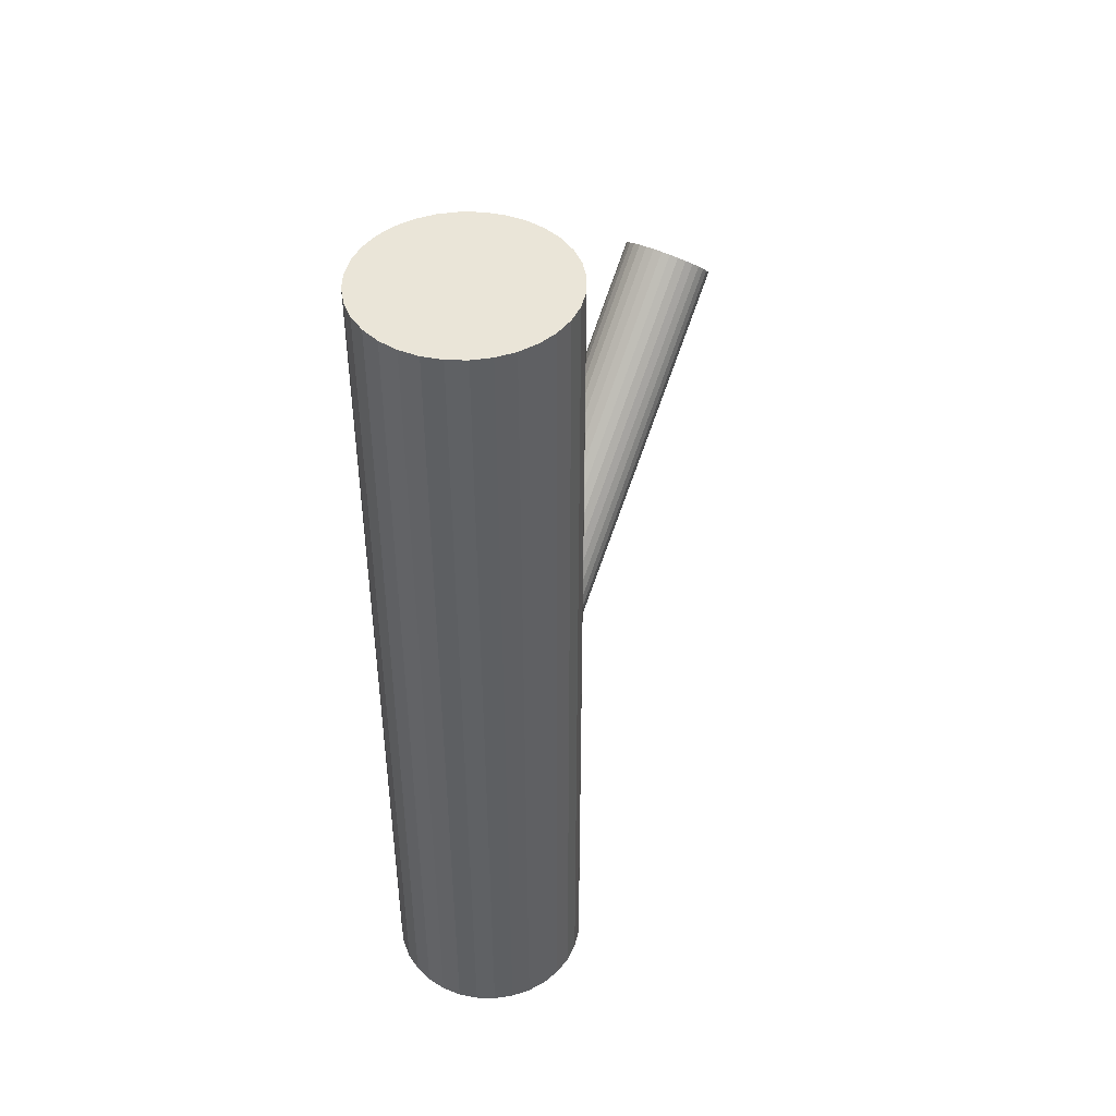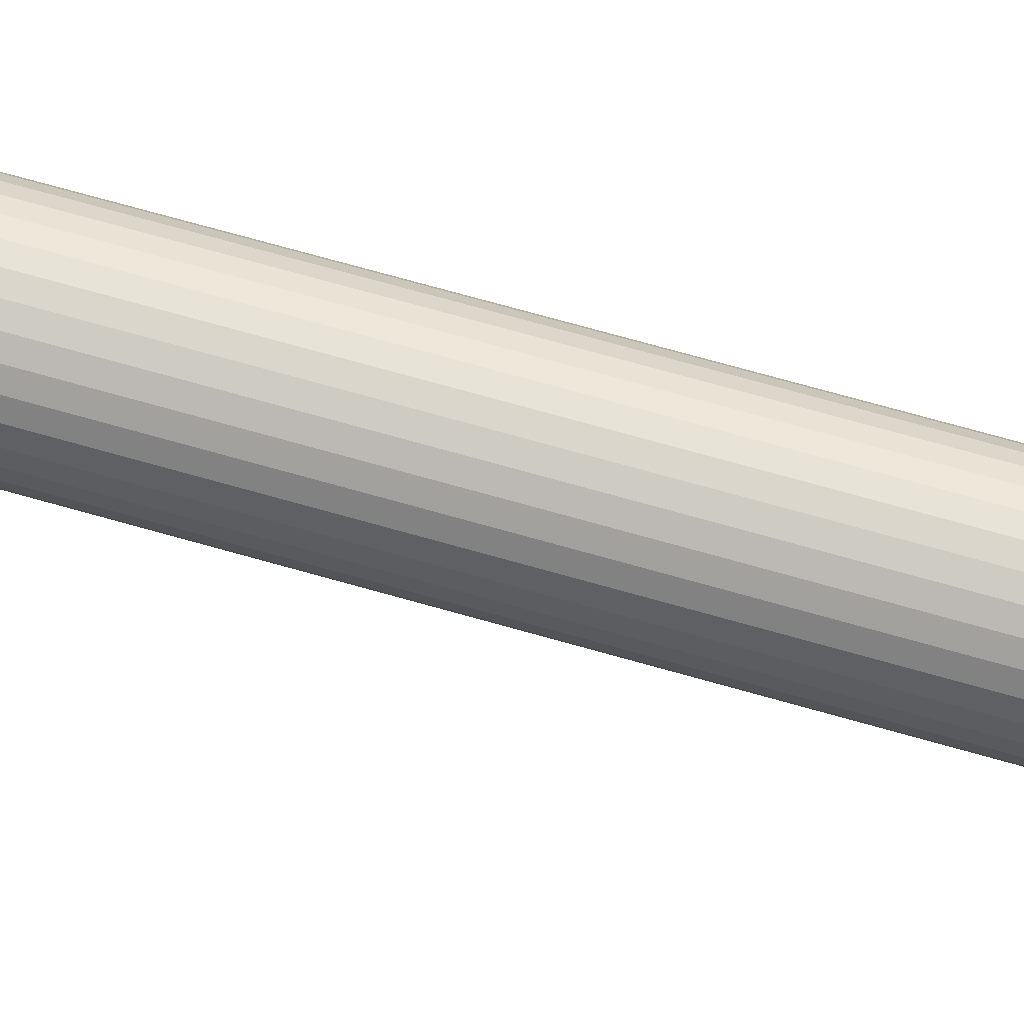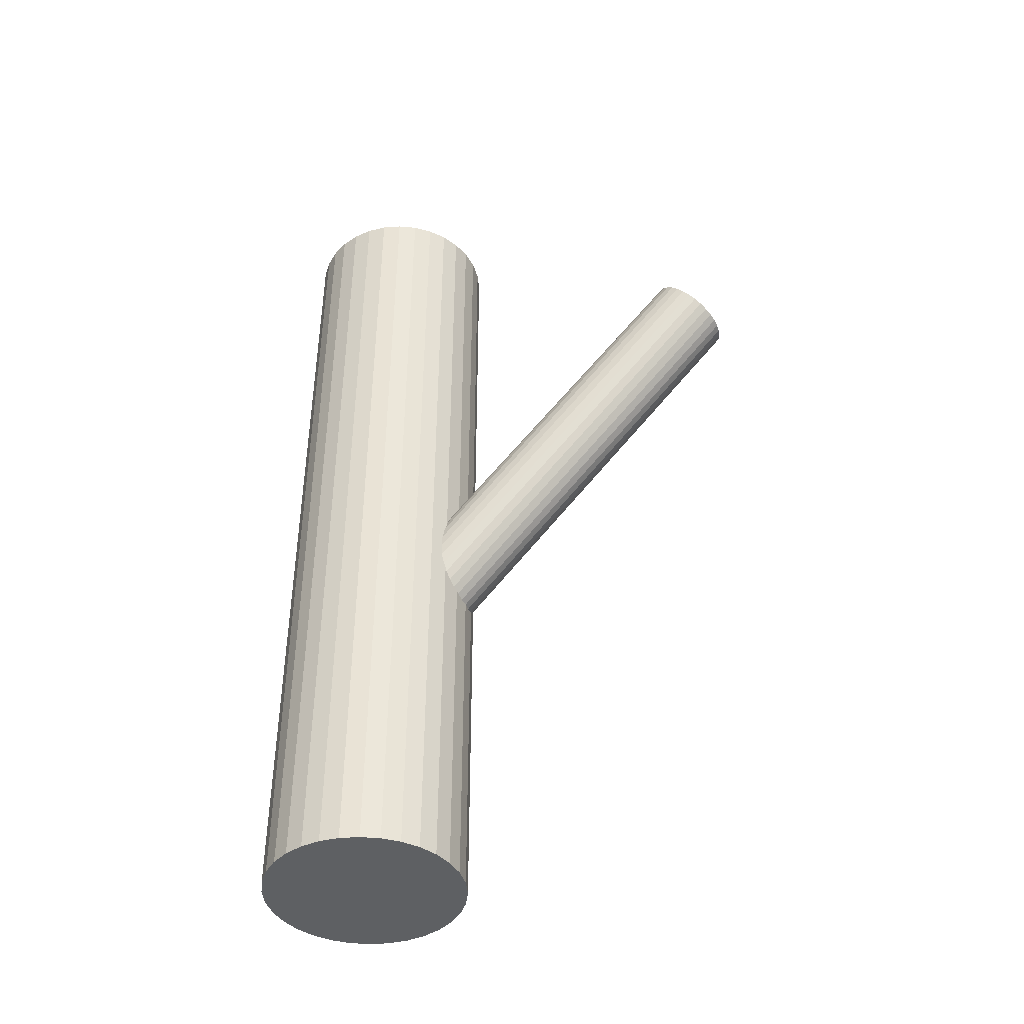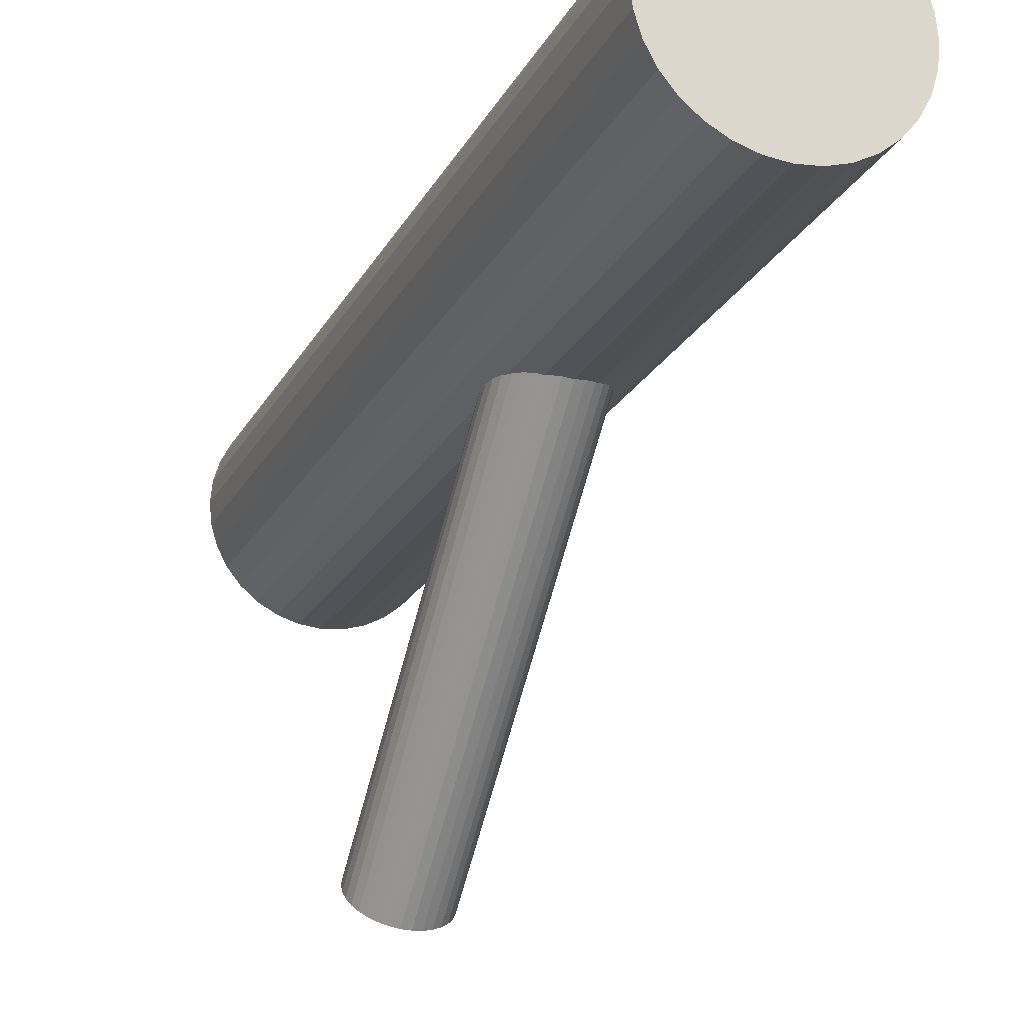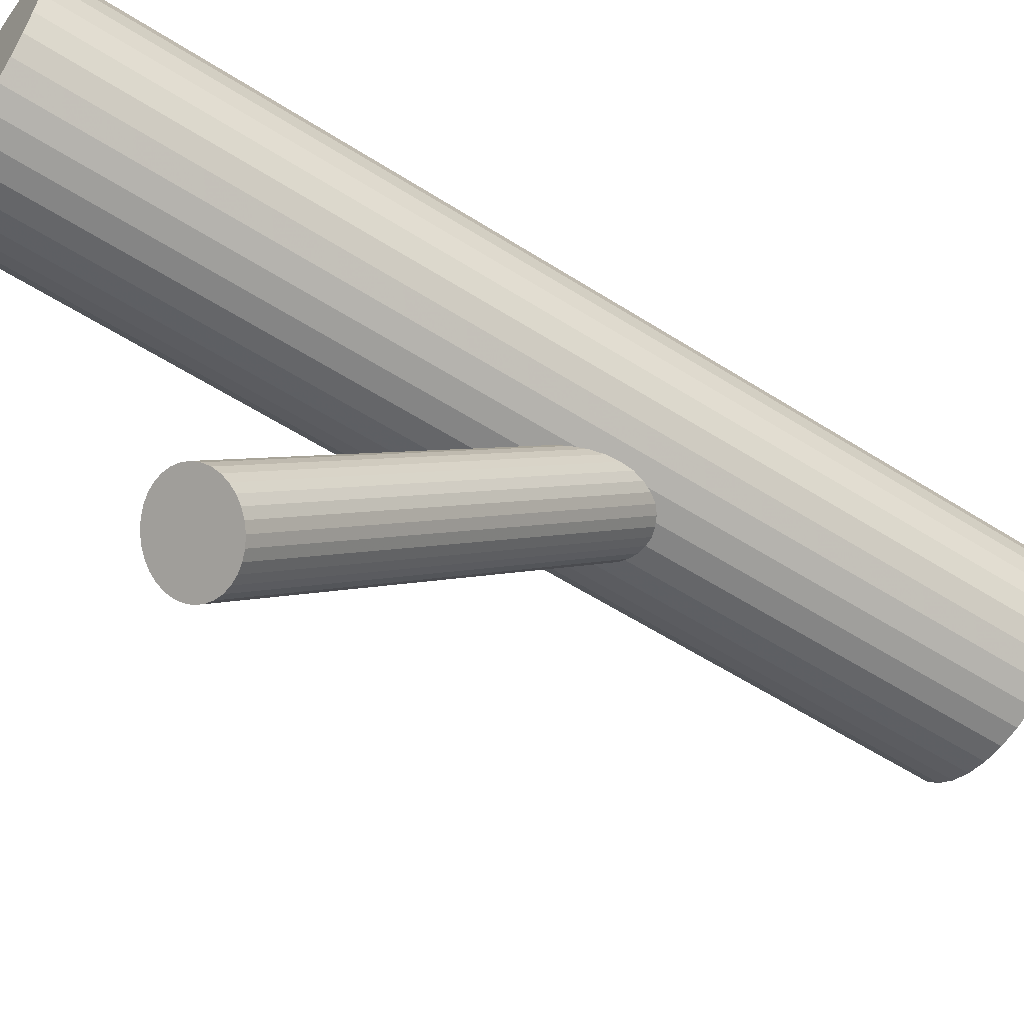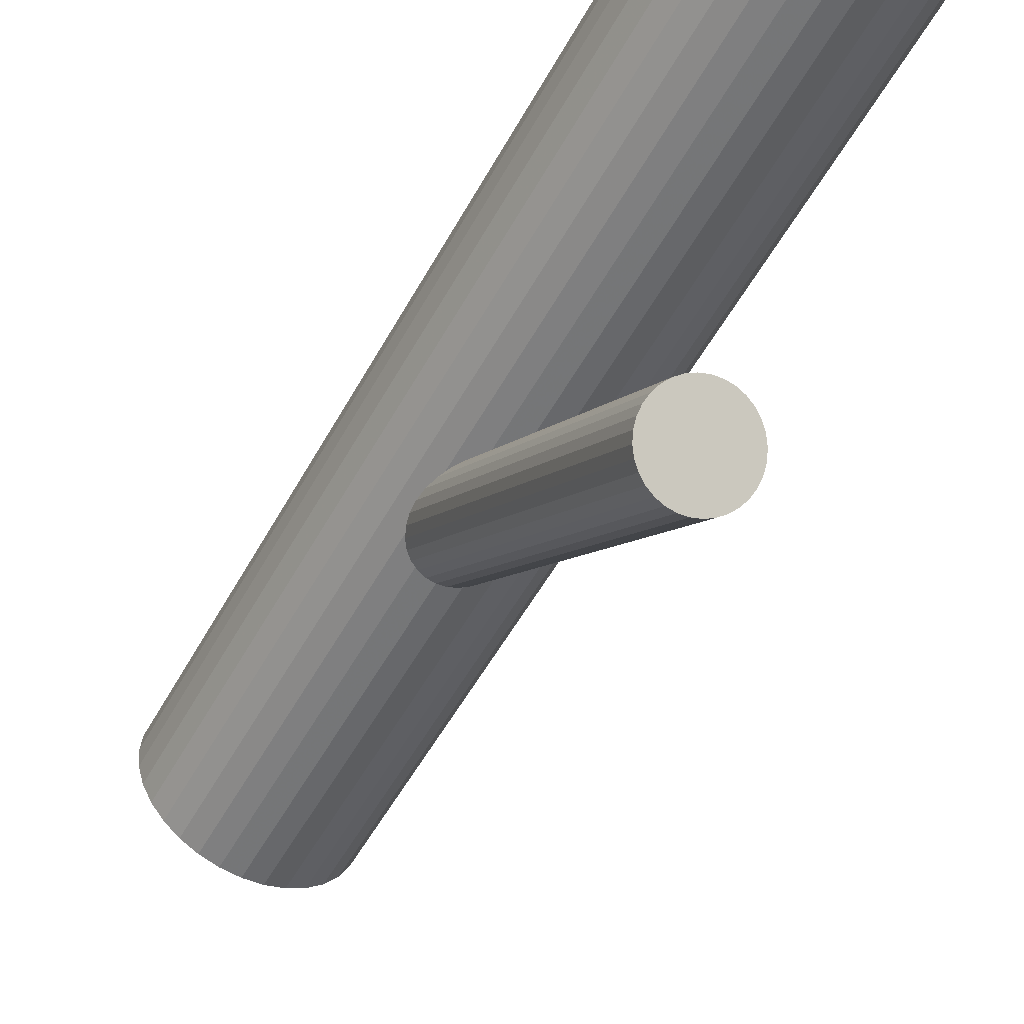
<metadata>
{"format":"obj","ext":"obj","renderer":"f3d","projection":"perspective","resolution":1024,"background":"white","views":[{"elev":44.7,"azim":-150.3,"up":"+Z"},{"elev":79.3,"azim":-74.7,"up":"+Y"},{"elev":-42.3,"azim":-68.2,"up":"+Z"},{"elev":-20.8,"azim":159.0,"up":"+Y"},{"elev":-56.8,"azim":56.3,"up":"+Y"},{"elev":-54.7,"azim":-28.6,"up":"+Y"}]}
</metadata>
<code>
v -0 -0.2837 0.2278
v -0 0.1364 -0.2098
v 0 -0.2128 0.2959
v 0 0.2074 -0.1417
v 0 -0.2482 0.2618
v 0 0.2837 -0.5
v 0 0.2837 0.5
v 0 0.1719 -0.5
v 0 0.1719 0.5
v 0 0.1719 -0.1757
v -0 0.0601 -0.5
v -0 0.0601 0.5
v -0.1118 0.1719 -0.5
v -0.1118 0.1719 0.5
v -0.02181 0.06225 -0.5
v -0.02181 0.06225 0.5
v -0.02181 0.2816 -0.5
v -0.02181 0.2816 0.5
v -0.009592 -0.2135 0.2952
v -0.009592 0.2067 -0.1423
v -0.009592 -0.283 0.2284
v -0.009592 0.1371 -0.2091
v -0.09296 0.1098 -0.5
v -0.09296 0.1098 0.5
v -0.09296 0.234 -0.5
v -0.09296 0.234 0.5
v -0.01882 -0.281 0.2304
v -0.01882 0.1391 -0.2072
v -0.01882 -0.2155 0.2933
v -0.01882 0.2047 -0.1442
v -0.03477 -0.2232 0.2859
v -0.03477 -0.2733 0.2378
v -0.03477 0.1468 -0.1998
v -0.03477 0.197 -0.1516
v -0.06211 0.2649 -0.5
v -0.06211 0.2649 0.5
v -0.06211 0.07895 -0.5
v -0.06211 0.07895 0.5
v -0.1097 0.1937 -0.5
v -0.1097 0.1937 0.5
v -0.1097 0.1501 -0.5
v -0.1097 0.1501 0.5
v 0.04822 -0.2552 0.2552
v 0.04822 0.165 -0.1824
v 0.04822 -0.2413 0.2685
v 0.04822 0.1788 -0.1691
v 0.04917 -0.2482 0.2618
v 0.04917 0.1719 -0.1757
v -0.07905 0.09285 -0.5
v -0.07905 0.09285 0.5
v -0.07905 0.251 -0.5
v -0.07905 0.251 0.5
v 0.04543 -0.2618 0.2488
v 0.04543 0.1583 -0.1887
v 0.04543 -0.2347 0.2749
v 0.04543 0.1855 -0.1627
v -0.1033 0.1291 -0.5
v -0.1033 0.1291 0.5
v -0.1033 0.2147 -0.5
v -0.1033 0.2147 0.5
v 0.04088 -0.2679 0.2429
v 0.04088 0.1522 -0.1946
v 0.04088 -0.2285 0.2808
v 0.04088 0.1916 -0.1568
v 0.02732 0.1424 -0.204
v 0.02732 -0.2188 0.2902
v 0.02732 0.2014 -0.1474
v 0.02732 -0.2777 0.2335
v -0.04278 0.06861 -0.5
v -0.04278 0.06861 0.5
v -0.04278 0.2752 -0.5
v -0.04278 0.2752 0.5
v 0.04278 0.06861 -0.5
v 0.04278 0.06861 0.5
v 0.04278 0.2752 -0.5
v 0.04278 0.2752 0.5
v -0.02732 0.1424 -0.204
v -0.02732 -0.2188 0.2902
v -0.02732 0.2014 -0.1474
v -0.02732 -0.2777 0.2335
v -0.04088 -0.2679 0.2429
v -0.04088 0.1522 -0.1946
v -0.04088 -0.2285 0.2808
v -0.04088 0.1916 -0.1568
v 0.1033 0.1291 -0.5
v 0.1033 0.1291 0.5
v 0.1033 0.2147 -0.5
v 0.1033 0.2147 0.5
v -0.04543 -0.2618 0.2488
v -0.04543 0.1583 -0.1887
v -0.04543 -0.2347 0.2749
v -0.04543 0.1855 -0.1627
v 0.07905 0.09285 -0.5
v 0.07905 0.09285 0.5
v 0.07905 0.251 -0.5
v 0.07905 0.251 0.5
v -0.04917 -0.2482 0.2618
v -0.04917 0.1719 -0.1757
v -0.04822 -0.2552 0.2552
v -0.04822 0.165 -0.1824
v -0.04822 -0.2413 0.2685
v -0.04822 0.1788 -0.1691
v 0.1097 0.1937 -0.5
v 0.1097 0.1937 0.5
v 0.1097 0.1501 -0.5
v 0.1097 0.1501 0.5
v 0.06211 0.2649 -0.5
v 0.06211 0.2649 0.5
v 0.06211 0.07895 -0.5
v 0.06211 0.07895 0.5
v 0.03477 -0.2232 0.2859
v 0.03477 -0.2733 0.2378
v 0.03477 0.1468 -0.1998
v 0.03477 0.197 -0.1516
v 0.01882 -0.281 0.2304
v 0.01882 0.1391 -0.2072
v 0.01882 -0.2155 0.2933
v 0.01882 0.2047 -0.1442
v 0.09296 0.1098 -0.5
v 0.09296 0.1098 0.5
v 0.09296 0.234 -0.5
v 0.09296 0.234 0.5
v 0.009592 -0.2135 0.2952
v 0.009592 0.2067 -0.1423
v 0.009592 -0.283 0.2284
v 0.009592 0.1371 -0.2091
v 0.02181 0.06225 -0.5
v 0.02181 0.06225 0.5
v 0.02181 0.2816 -0.5
v 0.02181 0.2816 0.5
v 0.1118 0.1719 -0.5
v 0.1118 0.1719 0.5
f 131 8 103
f 131 103 132
f 132 103 104
f 132 104 9
f 103 8 87
f 103 87 104
f 104 87 88
f 104 88 9
f 87 8 121
f 87 121 88
f 88 121 122
f 88 122 9
f 121 8 95
f 121 95 122
f 122 95 96
f 122 96 9
f 95 8 107
f 95 107 96
f 96 107 108
f 96 108 9
f 107 8 75
f 107 75 108
f 108 75 76
f 108 76 9
f 75 8 129
f 75 129 76
f 76 129 130
f 76 130 9
f 129 8 6
f 129 6 130
f 130 6 7
f 130 7 9
f 6 8 17
f 6 17 7
f 7 17 18
f 7 18 9
f 17 8 71
f 17 71 18
f 18 71 72
f 18 72 9
f 71 8 35
f 71 35 72
f 72 35 36
f 72 36 9
f 35 8 51
f 35 51 36
f 36 51 52
f 36 52 9
f 51 8 25
f 51 25 52
f 52 25 26
f 52 26 9
f 25 8 59
f 25 59 26
f 26 59 60
f 26 60 9
f 59 8 39
f 59 39 60
f 60 39 40
f 60 40 9
f 39 8 13
f 39 13 40
f 40 13 14
f 40 14 9
f 13 8 41
f 13 41 14
f 14 41 42
f 14 42 9
f 41 8 57
f 41 57 42
f 42 57 58
f 42 58 9
f 57 8 23
f 57 23 58
f 58 23 24
f 58 24 9
f 23 8 49
f 23 49 24
f 24 49 50
f 24 50 9
f 49 8 37
f 49 37 50
f 50 37 38
f 50 38 9
f 37 8 69
f 37 69 38
f 38 69 70
f 38 70 9
f 69 8 15
f 69 15 70
f 70 15 16
f 70 16 9
f 15 8 11
f 15 11 16
f 16 11 12
f 16 12 9
f 11 8 127
f 11 127 12
f 12 127 128
f 12 128 9
f 127 8 73
f 127 73 128
f 128 73 74
f 128 74 9
f 73 8 109
f 73 109 74
f 74 109 110
f 74 110 9
f 109 8 93
f 109 93 110
f 110 93 94
f 110 94 9
f 93 8 119
f 93 119 94
f 94 119 120
f 94 120 9
f 119 8 85
f 119 85 120
f 120 85 86
f 120 86 9
f 85 8 105
f 85 105 86
f 86 105 106
f 86 106 9
f 105 8 131
f 105 131 106
f 106 131 132
f 106 132 9
f 48 10 46
f 48 46 47
f 47 46 45
f 47 45 5
f 46 10 56
f 46 56 45
f 45 56 55
f 45 55 5
f 56 10 64
f 56 64 55
f 55 64 63
f 55 63 5
f 64 10 114
f 64 114 63
f 63 114 111
f 63 111 5
f 114 10 67
f 114 67 111
f 111 67 66
f 111 66 5
f 67 10 118
f 67 118 66
f 66 118 117
f 66 117 5
f 118 10 124
f 118 124 117
f 117 124 123
f 117 123 5
f 124 10 4
f 124 4 123
f 123 4 3
f 123 3 5
f 4 10 20
f 4 20 3
f 3 20 19
f 3 19 5
f 20 10 30
f 20 30 19
f 19 30 29
f 19 29 5
f 30 10 79
f 30 79 29
f 29 79 78
f 29 78 5
f 79 10 34
f 79 34 78
f 78 34 31
f 78 31 5
f 34 10 84
f 34 84 31
f 31 84 83
f 31 83 5
f 84 10 92
f 84 92 83
f 83 92 91
f 83 91 5
f 92 10 102
f 92 102 91
f 91 102 101
f 91 101 5
f 102 10 98
f 102 98 101
f 101 98 97
f 101 97 5
f 98 10 100
f 98 100 97
f 97 100 99
f 97 99 5
f 100 10 90
f 100 90 99
f 99 90 89
f 99 89 5
f 90 10 82
f 90 82 89
f 89 82 81
f 89 81 5
f 82 10 33
f 82 33 81
f 81 33 32
f 81 32 5
f 33 10 77
f 33 77 32
f 32 77 80
f 32 80 5
f 77 10 28
f 77 28 80
f 80 28 27
f 80 27 5
f 28 10 22
f 28 22 27
f 27 22 21
f 27 21 5
f 22 10 2
f 22 2 21
f 21 2 1
f 21 1 5
f 2 10 126
f 2 126 1
f 1 126 125
f 1 125 5
f 126 10 116
f 126 116 125
f 125 116 115
f 125 115 5
f 116 10 65
f 116 65 115
f 115 65 68
f 115 68 5
f 65 10 113
f 65 113 68
f 68 113 112
f 68 112 5
f 113 10 62
f 113 62 112
f 112 62 61
f 112 61 5
f 62 10 54
f 62 54 61
f 61 54 53
f 61 53 5
f 54 10 44
f 54 44 53
f 53 44 43
f 53 43 5
f 44 10 48
f 44 48 43
f 43 48 47
f 43 47 5

</code>
